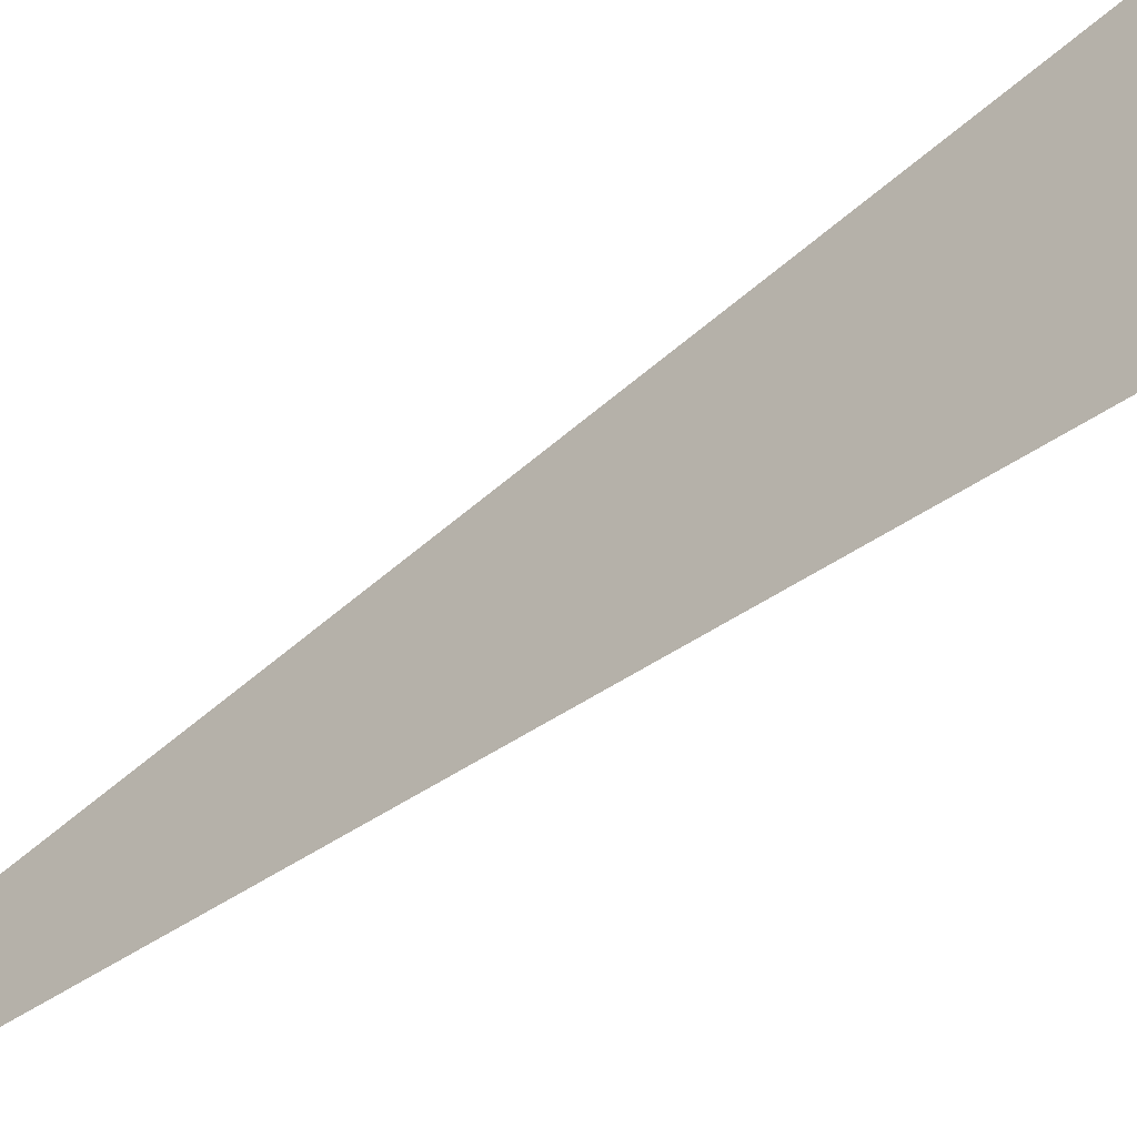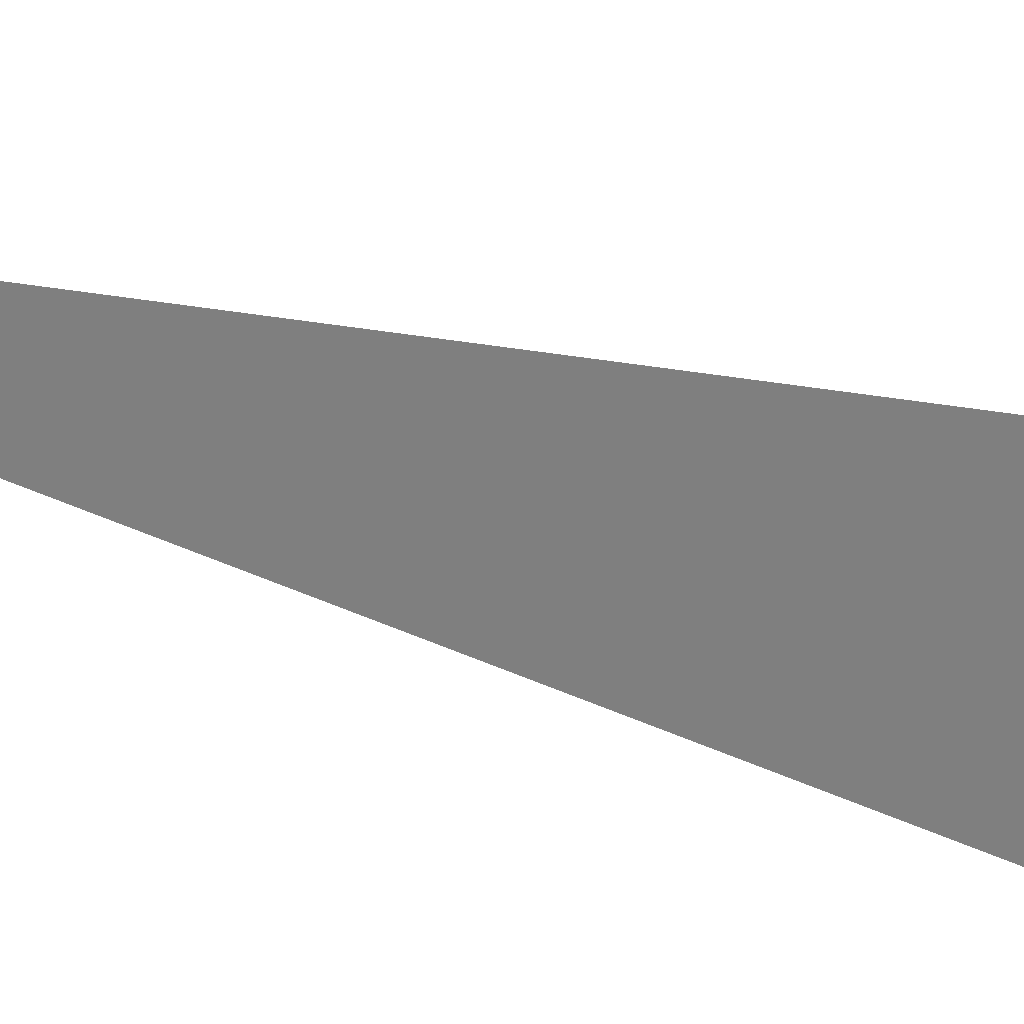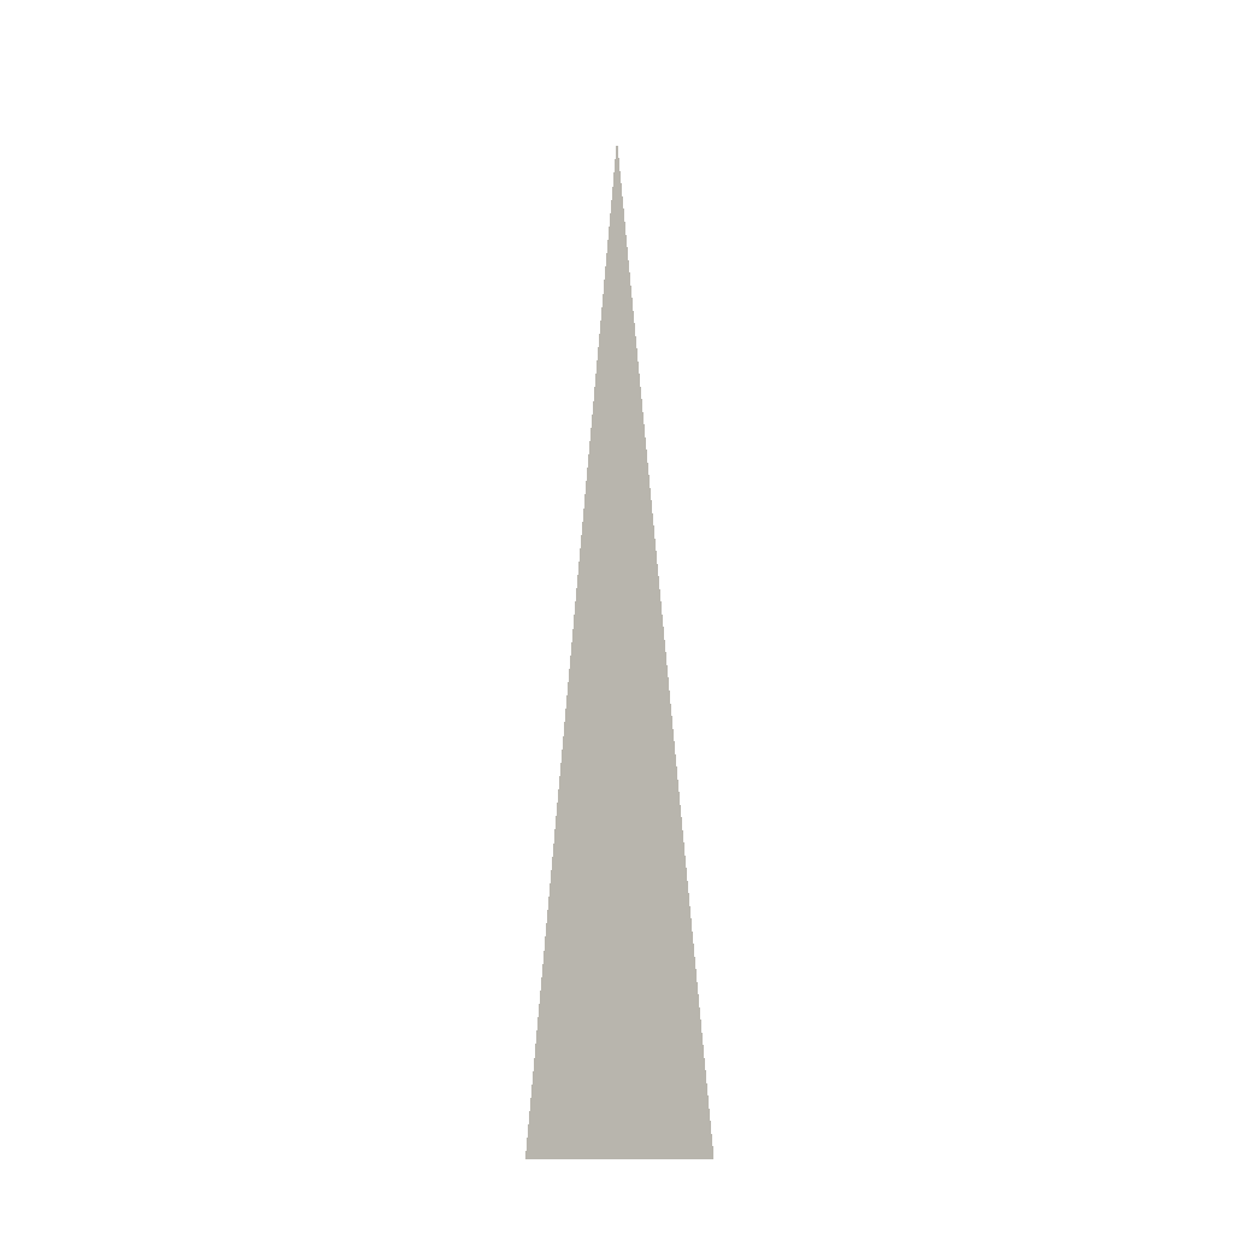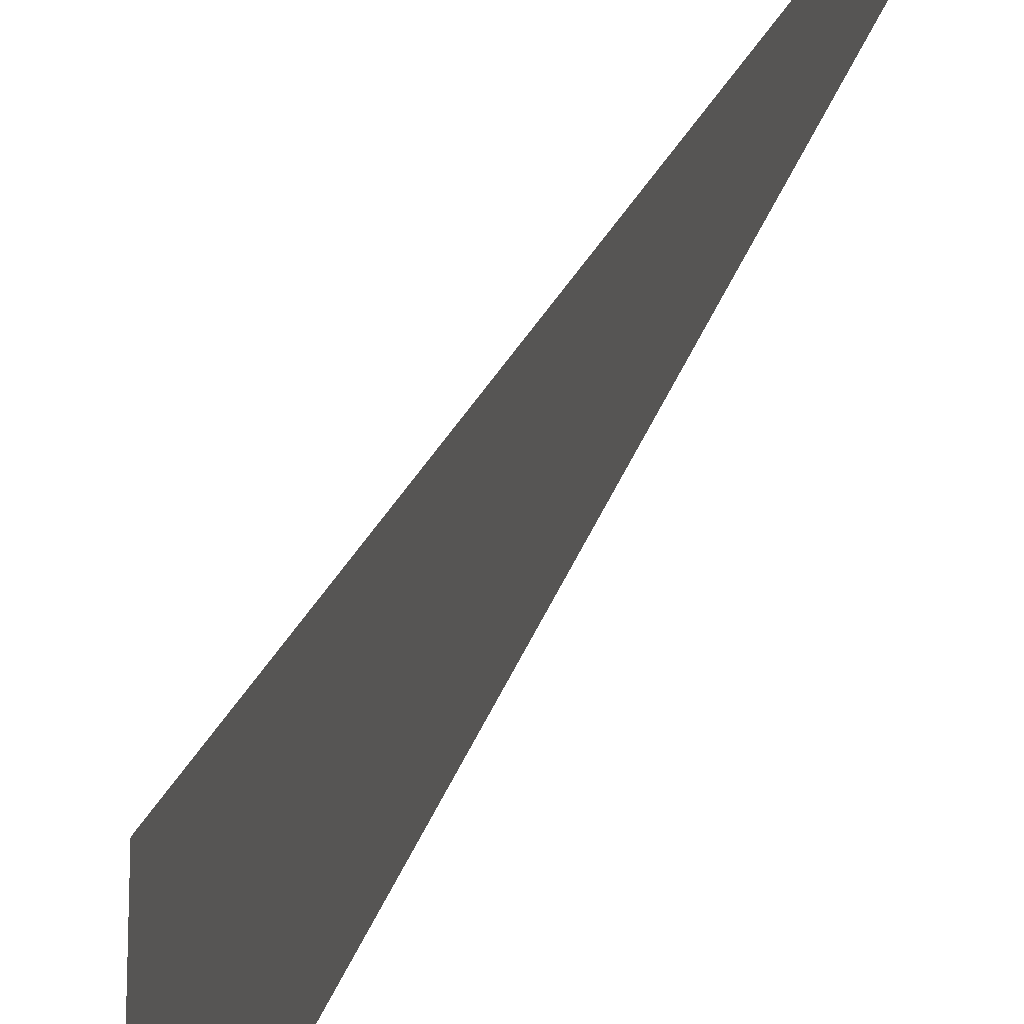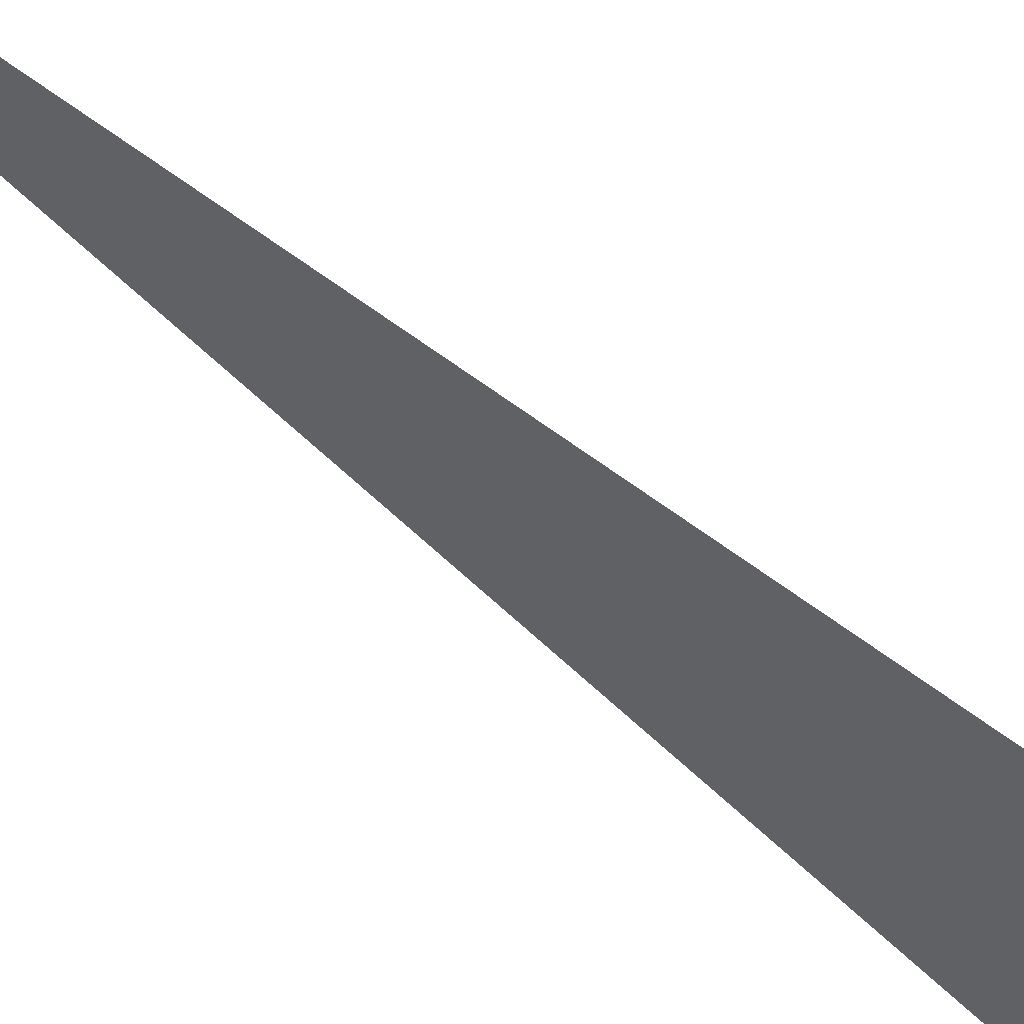
<metadata>
{"format":"obj","ext":"obj","renderer":"f3d","projection":"perspective","resolution":1024,"background":"white","views":[{"elev":-44.7,"azim":-46.4,"up":"+Z"},{"elev":23.0,"azim":-56.7,"up":"+Z"},{"elev":-14.5,"azim":-57.3,"up":"+Y"},{"elev":-25.2,"azim":164.4,"up":"+Z"},{"elev":52.7,"azim":-45.9,"up":"+Z"}]}
</metadata>
<code>
o grass_straw_Plane
v -0 0.5 0
v 0 0 0.05
v 0 0 -0.05
f 1 2 3

</code>
